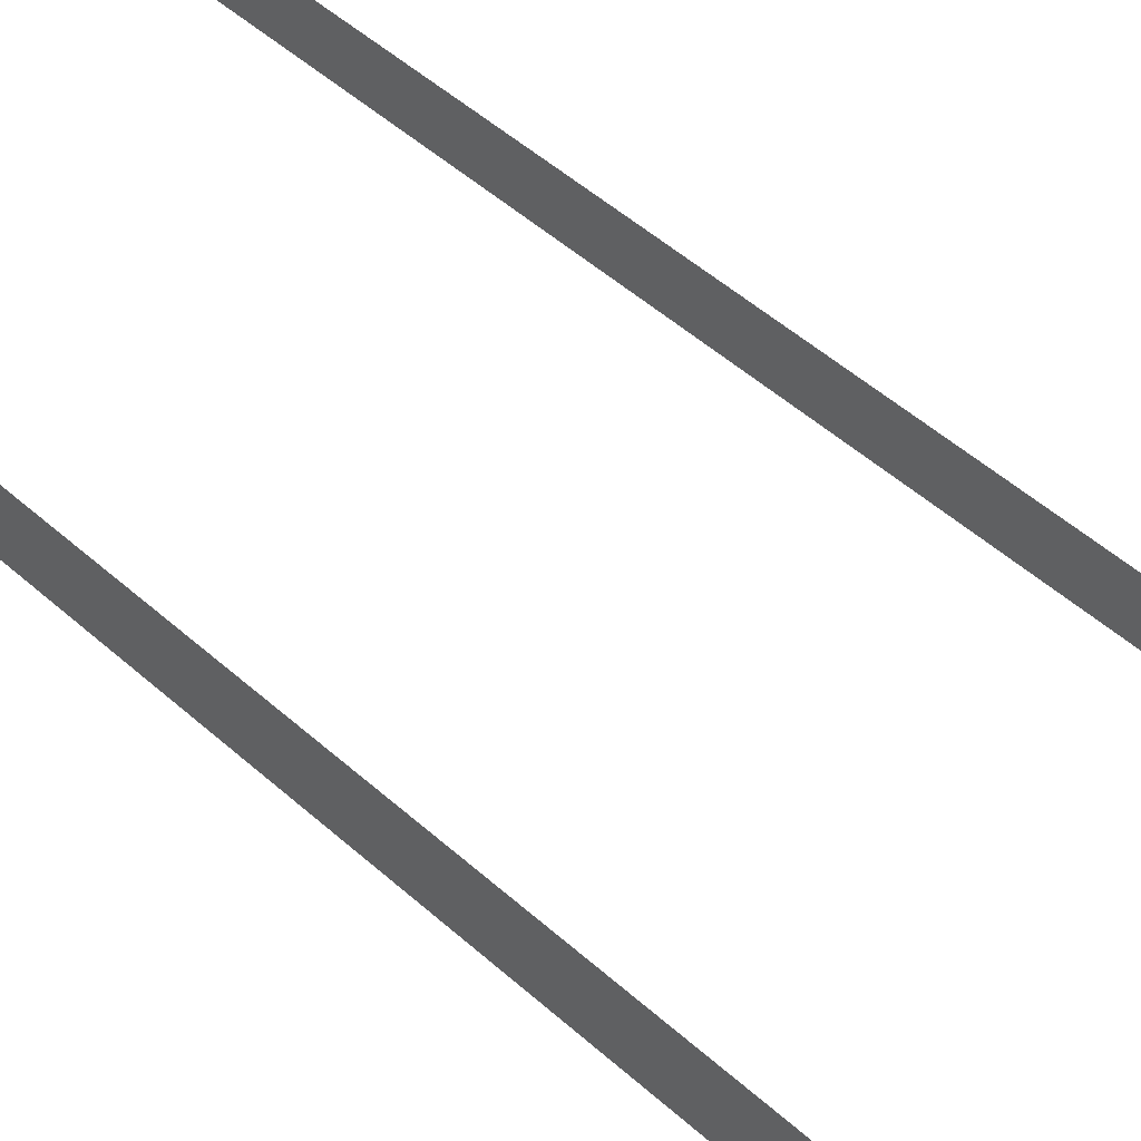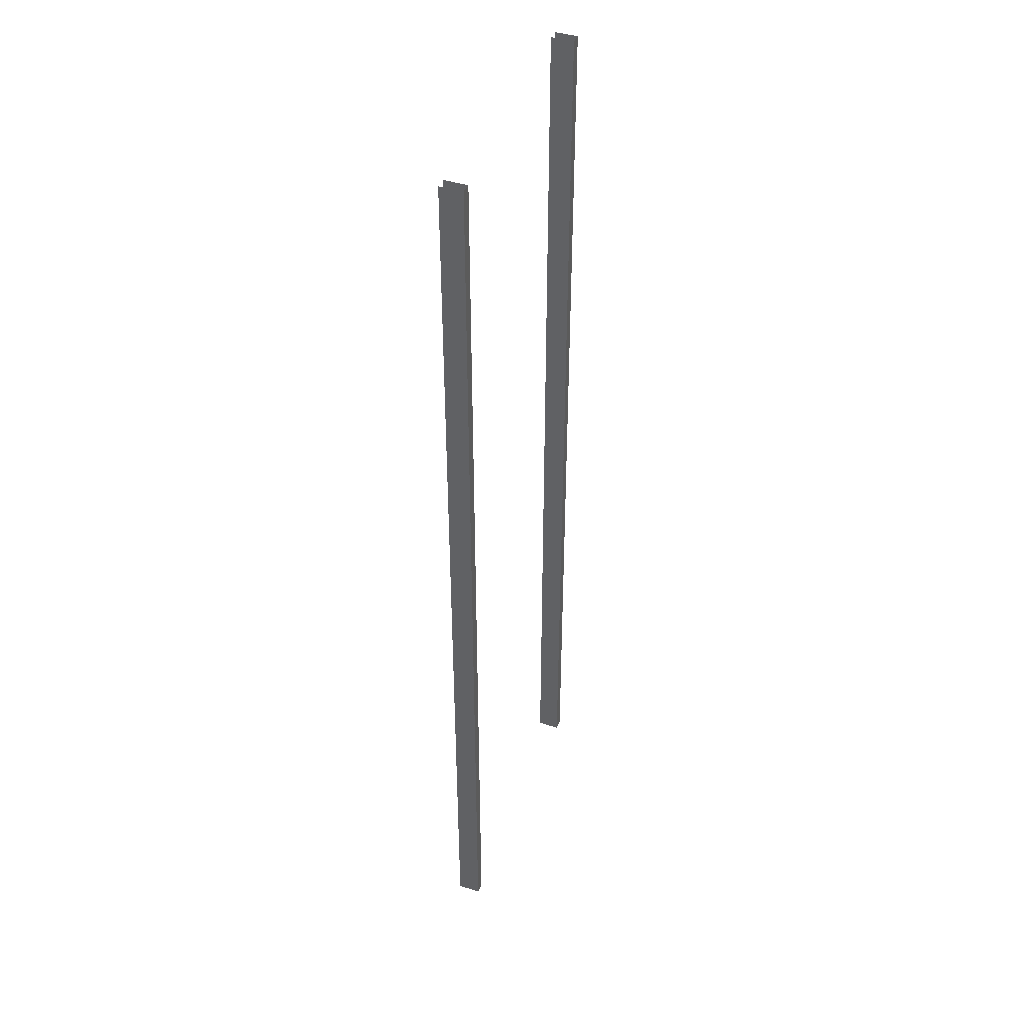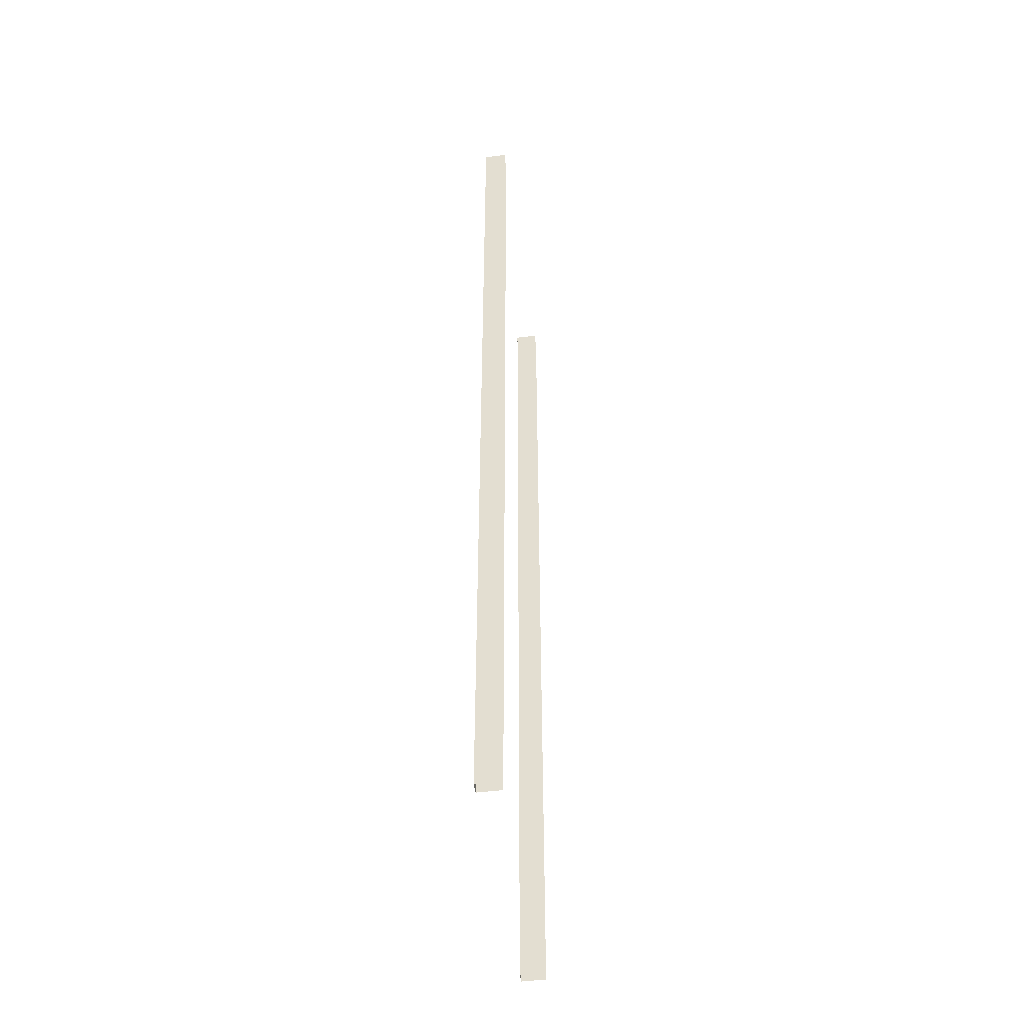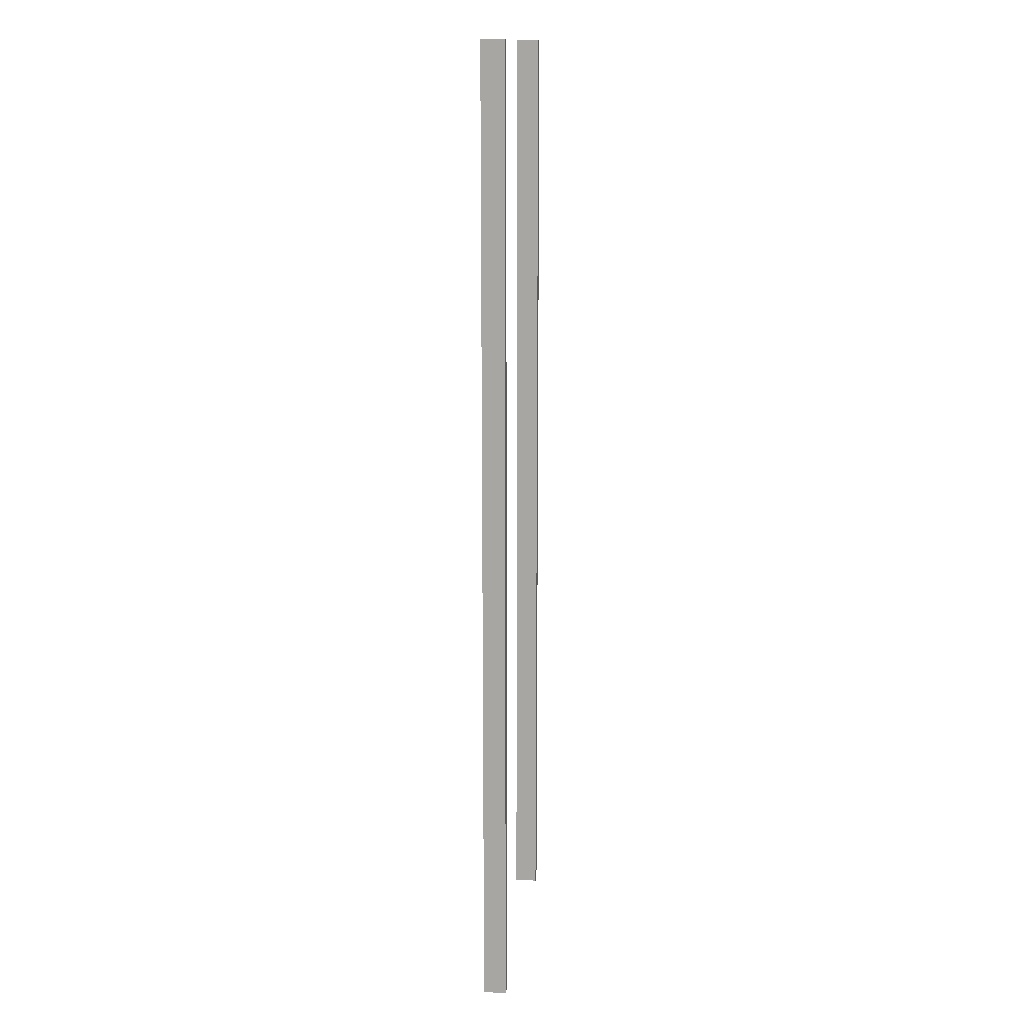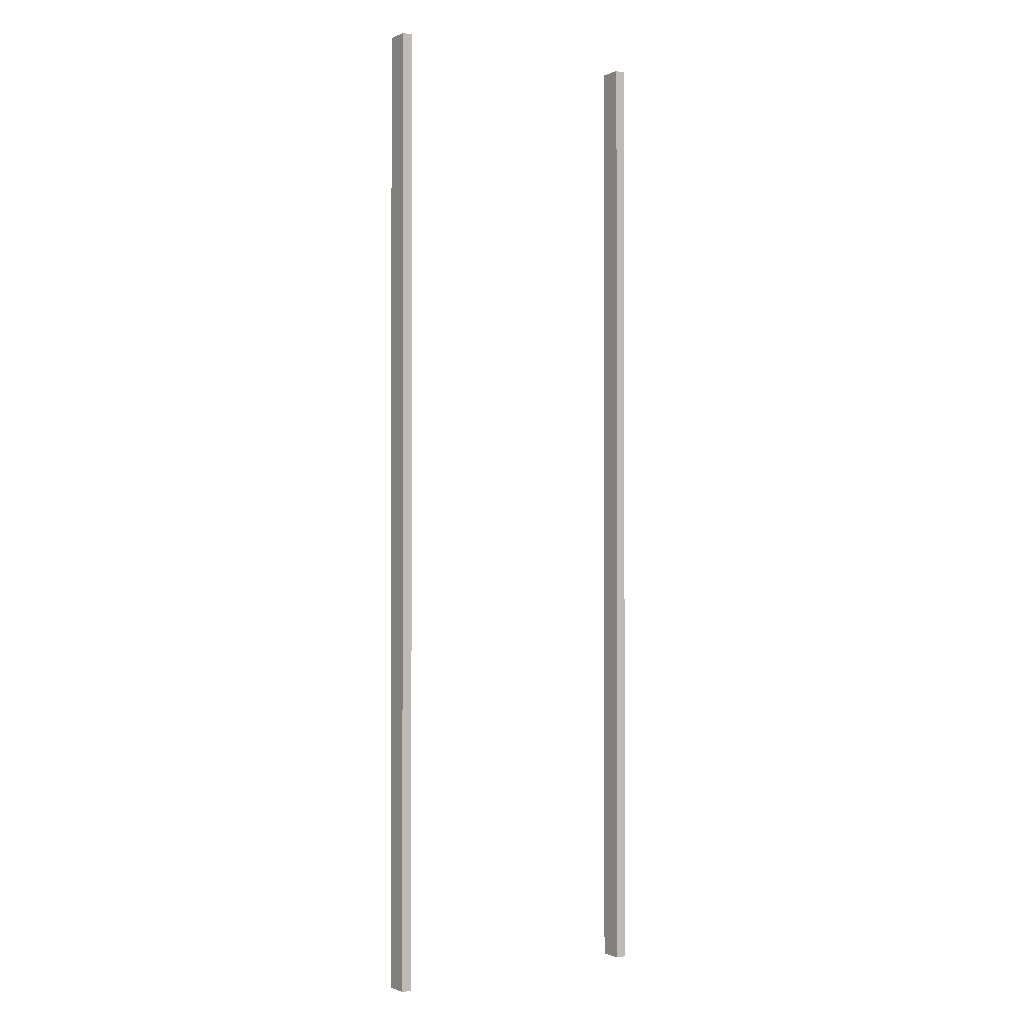
<metadata>
{"format":"obj","ext":"obj","renderer":"f3d","projection":"perspective","resolution":1024,"background":"white","views":[{"elev":42.8,"azim":137.9,"up":"+Y"},{"elev":42.6,"azim":-69.0,"up":"+Z"},{"elev":-48.0,"azim":98.1,"up":"+Z"},{"elev":14.1,"azim":-82.7,"up":"+Z"},{"elev":-0.8,"azim":-34.2,"up":"+Z"}]}
</metadata>
<code>
v  291.4 442 -1229
v  291.4 395.4 -1229
v  291.4 395.4 750.6
v  291.4 442 750.6
v  269.9 395.4 -1229
v  269.9 395.4 750.6
v  269.9 442 -1229
v  269.9 442 750.6
v  -264.3 442 -1229
v  -264.3 395.4 -1229
v  -264.3 395.4 750.6
v  -264.3 442 750.6
v  -285.8 395.4 -1229
v  -285.8 395.4 750.6
v  -285.8 442 -1229
v  -285.8 442 750.6
g CeilingBearings
f 4 3 2 1
f 3 6 5 2
f 6 8 7 5
f 12 11 10 9
f 11 14 13 10
f 14 16 15 13

</code>
